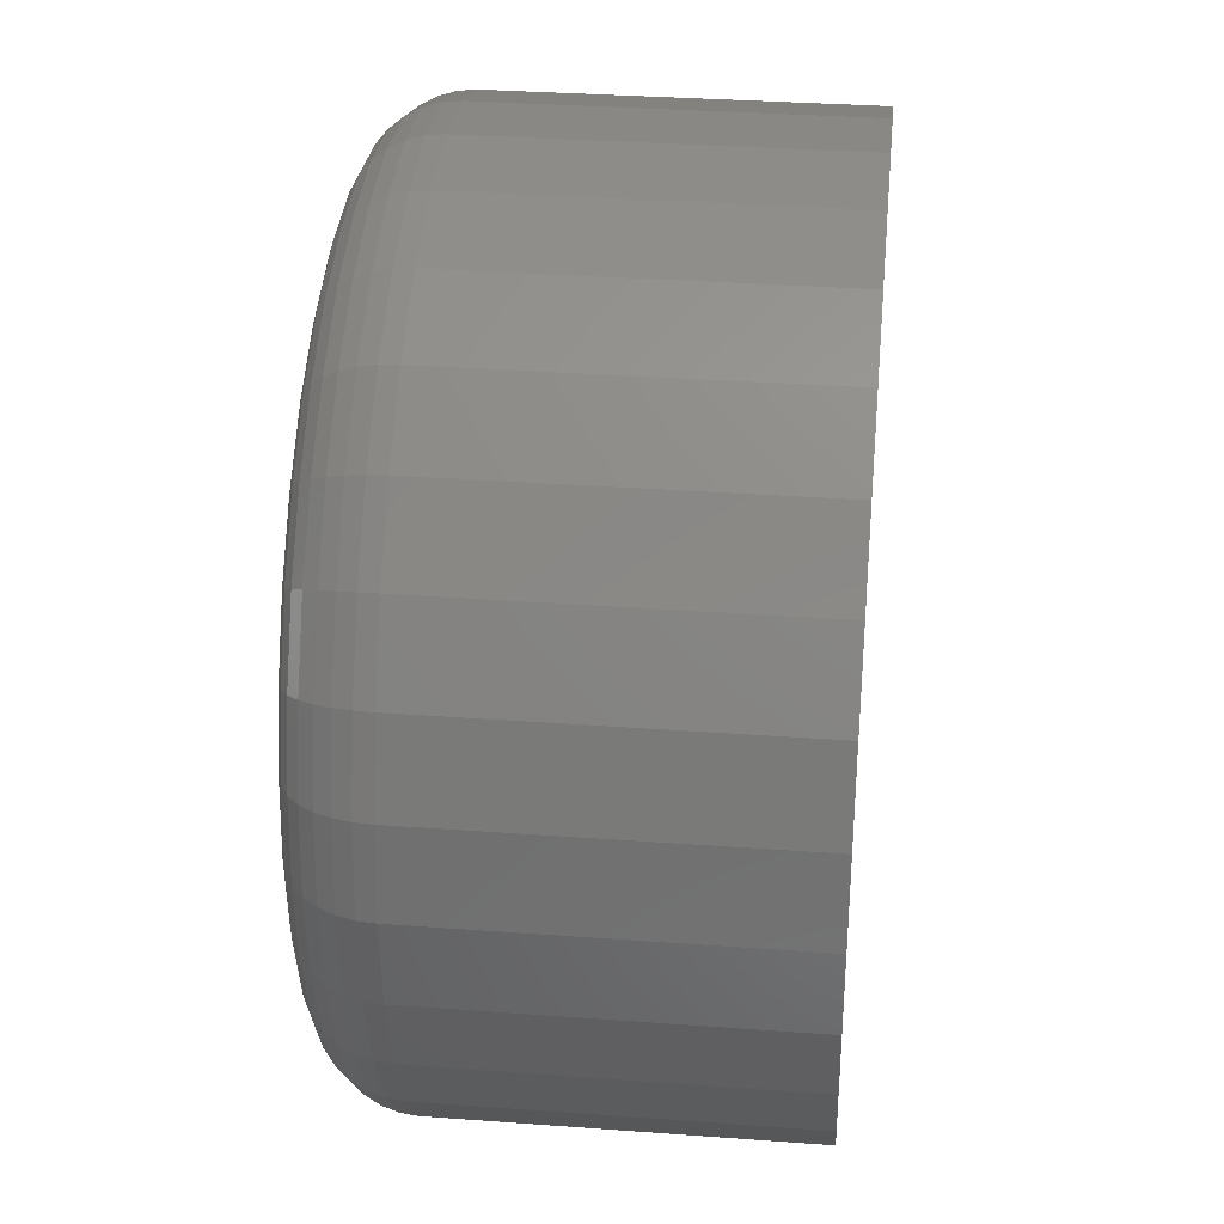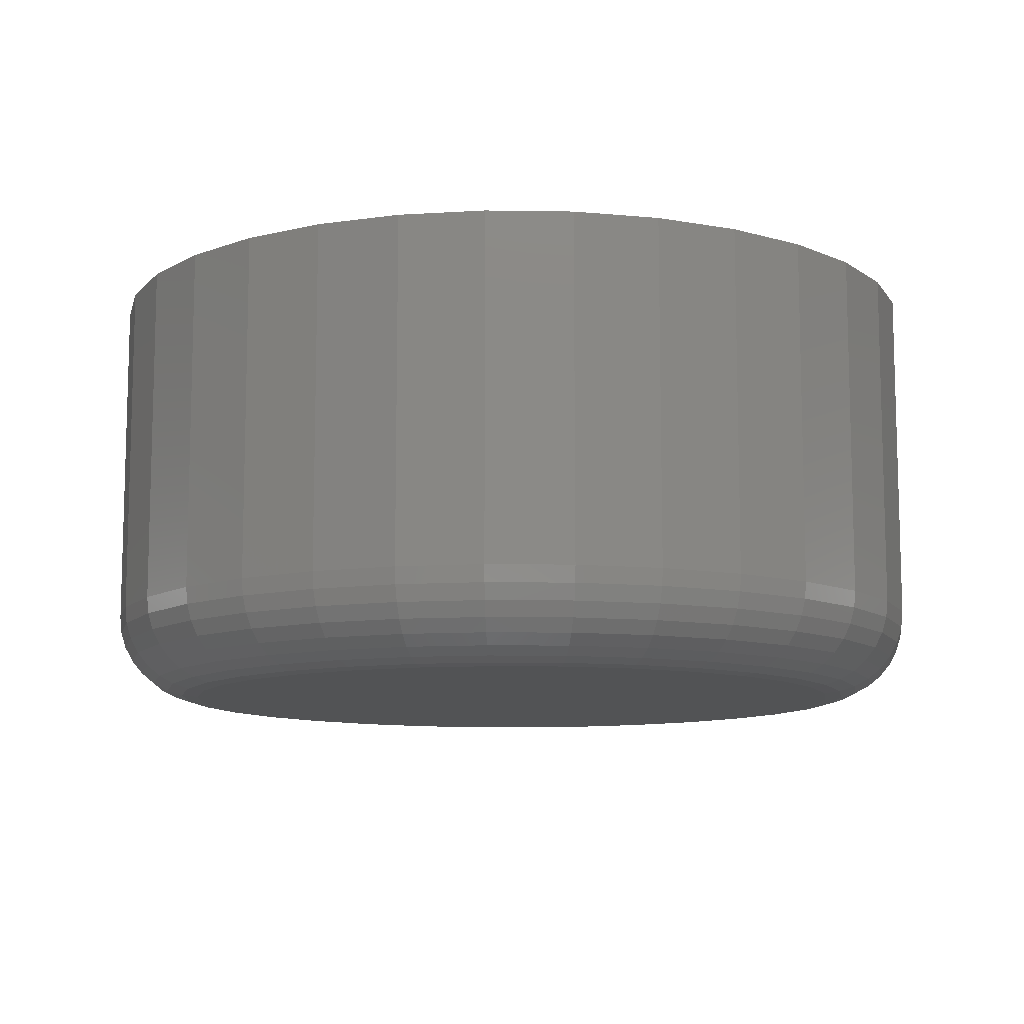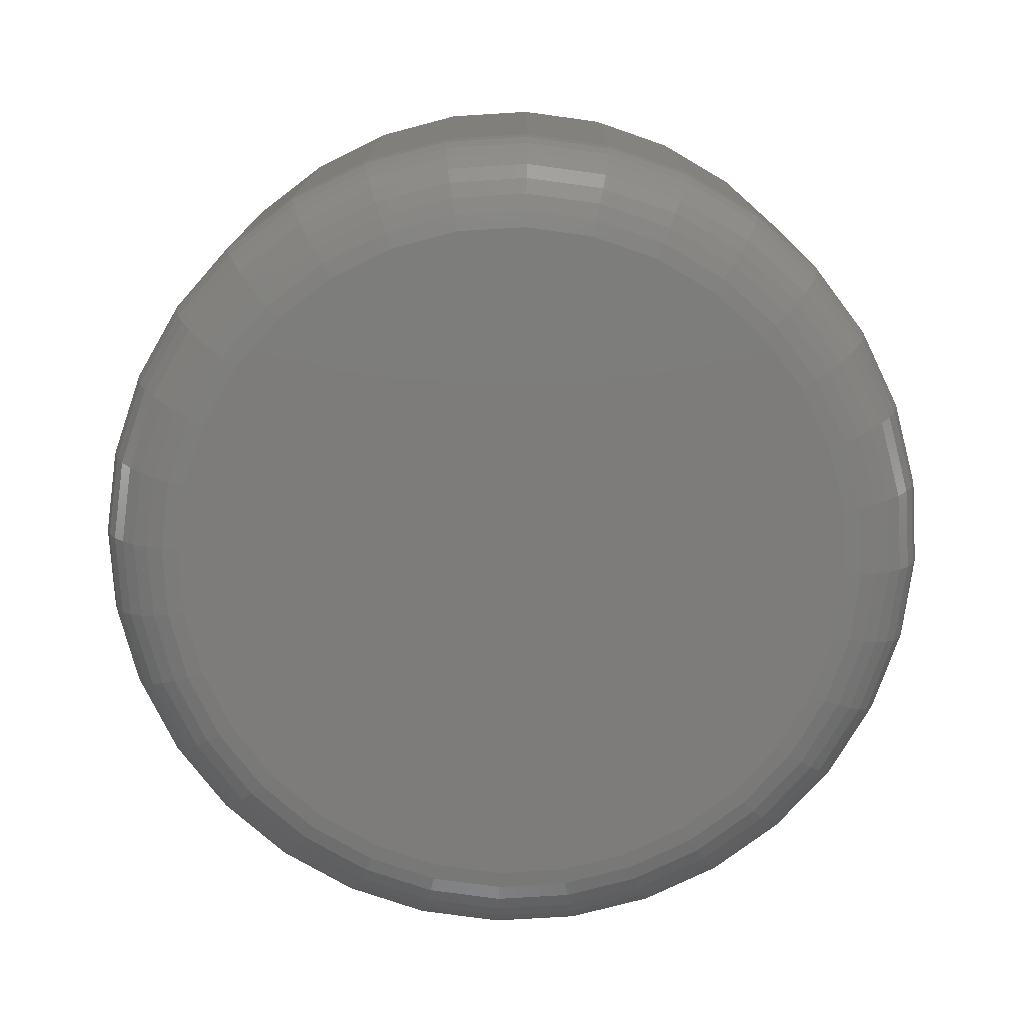
<metadata>
{"format":"stl","ext":"stl","renderer":"f3d","projection":"perspective","resolution":1024,"background":"white","views":[{"elev":33.1,"azim":-84.2,"up":"+Y"},{"elev":-10.4,"azim":-64.1,"up":"+Z"},{"elev":-76.0,"azim":121.6,"up":"+Z"}]}
</metadata>
<code>
# stl→obj: 320 verts, 636 faces
v 0.6747 0.4707 0
v 0.6807 0.4725 0
v 0.6868 0.4731 0
v 0.693 0.4725 0
v 0.699 0.4707 0
v 0.6693 0.4678 0
v 0.7044 0.4678 0
v 0.6645 0.4638 0
v 0.7092 0.4638 0
v 0.6605 0.459 0
v 0.7132 0.459 0
v 0.6576 0.4536 0
v 0.7161 0.4536 0
v 0.6558 0.4476 0
v 0.7179 0.4476 0
v 0.7161 0.4293 0
v 0.6576 0.4293 0
v 0.7179 0.4353 0
v 0.6605 0.4239 0
v 0.7132 0.4239 0
v 0.6645 0.4191 0
v 0.7092 0.4191 0
v 0.6693 0.4151 0
v 0.7044 0.4151 0
v 0.6747 0.4122 0
v 0.699 0.4122 0
v 0.6807 0.4104 0
v 0.6868 0.4098 0
v 0.693 0.4104 0
v 0.6558 0.4353 0
v 0.6552 0.4414 0
v 0.7185 0.4414 0
v 0.7263 0.4414 0.007812
v 0.7263 0.4414 0.03906
v 0.7256 0.4337 0.007812
v 0.7256 0.4337 0.03906
v 0.7233 0.4263 0.007812
v 0.7233 0.4263 0.03906
v 0.7197 0.4195 0.007812
v 0.7197 0.4195 0.03906
v 0.7148 0.4135 0.007812
v 0.7148 0.4135 0.03906
v 0.7088 0.4086 0.007812
v 0.7088 0.4086 0.03906
v 0.7019 0.405 0.007812
v 0.7019 0.405 0.03906
v 0.6945 0.4027 0.007812
v 0.6945 0.4027 0.03906
v 0.6868 0.402 0.007812
v 0.6868 0.402 0.03906
v 0.6791 0.4027 0.007812
v 0.6791 0.4027 0.03906
v 0.6717 0.405 0.007812
v 0.6717 0.405 0.03906
v 0.6649 0.4086 0.007812
v 0.6649 0.4086 0.03906
v 0.6589 0.4135 0.007812
v 0.6589 0.4135 0.03906
v 0.654 0.4195 0.007812
v 0.654 0.4195 0.03906
v 0.6504 0.4263 0.007812
v 0.6504 0.4263 0.03906
v 0.6481 0.4337 0.007812
v 0.6481 0.4337 0.03906
v 0.6474 0.4414 0.007812
v 0.6474 0.4414 0.03906
v 0.6481 0.4491 0.007812
v 0.6481 0.4491 0.03906
v 0.6504 0.4566 0.007812
v 0.6504 0.4566 0.03906
v 0.654 0.4634 0.007812
v 0.654 0.4634 0.03906
v 0.6589 0.4694 0.007812
v 0.6589 0.4694 0.03906
v 0.6649 0.4743 0.007812
v 0.6649 0.4743 0.03906
v 0.6717 0.4779 0.007812
v 0.6717 0.4779 0.03906
v 0.6791 0.4802 0.007812
v 0.6791 0.4802 0.03906
v 0.6868 0.4809 0.007812
v 0.6868 0.4809 0.03906
v 0.6945 0.4802 0.007812
v 0.6945 0.4802 0.03906
v 0.7019 0.4779 0.007812
v 0.7019 0.4779 0.03906
v 0.7088 0.4743 0.007812
v 0.7088 0.4743 0.03906
v 0.7148 0.4694 0.007812
v 0.7148 0.4694 0.03906
v 0.7197 0.4634 0.007812
v 0.7197 0.4634 0.03906
v 0.7233 0.4566 0.007812
v 0.7233 0.4566 0.03906
v 0.7256 0.4491 0.007812
v 0.7256 0.4491 0.03906
v 0.6475 0.4414 0.006288
v 0.6483 0.4491 0.006288
v 0.648 0.4414 0.004823
v 0.6487 0.449 0.004823
v 0.6487 0.4414 0.003472
v 0.6494 0.4489 0.003472
v 0.6497 0.4414 0.002288
v 0.6504 0.4487 0.002288
v 0.6508 0.4414 0.001317
v 0.6515 0.4485 0.001317
v 0.6522 0.4414 0.0005947
v 0.6529 0.4482 0.0005947
v 0.6537 0.4414 0.0001501
v 0.6543 0.4479 0.0001501
v 0.7254 0.4491 0.006288
v 0.7262 0.4414 0.006288
v 0.725 0.449 0.004823
v 0.7257 0.4414 0.004823
v 0.7243 0.4489 0.003472
v 0.725 0.4414 0.003472
v 0.7233 0.4487 0.002288
v 0.724 0.4414 0.002288
v 0.7222 0.4485 0.001317
v 0.7228 0.4414 0.001317
v 0.7208 0.4482 0.0005947
v 0.7215 0.4414 0.0005947
v 0.7194 0.4479 0.0001501
v 0.72 0.4414 0.0001501
v 0.7232 0.4565 0.006288
v 0.7228 0.4563 0.004823
v 0.7221 0.456 0.003472
v 0.7212 0.4557 0.002288
v 0.7201 0.4552 0.001317
v 0.7189 0.4547 0.0005947
v 0.7175 0.4541 0.0001501
v 0.7195 0.4633 0.006288
v 0.7192 0.463 0.004823
v 0.7186 0.4626 0.003472
v 0.7178 0.4621 0.002288
v 0.7168 0.4614 0.001317
v 0.7157 0.4607 0.0005947
v 0.7144 0.4599 0.0001501
v 0.7146 0.4693 0.006288
v 0.7143 0.4689 0.004823
v 0.7138 0.4684 0.003472
v 0.7131 0.4677 0.002288
v 0.7123 0.4669 0.001317
v 0.7113 0.4659 0.0005947
v 0.7103 0.4649 0.0001501
v 0.7087 0.4741 0.006288
v 0.7084 0.4738 0.004823
v 0.708 0.4732 0.003472
v 0.7075 0.4724 0.002288
v 0.7068 0.4714 0.001317
v 0.7061 0.4703 0.0005947
v 0.7053 0.469 0.0001501
v 0.7019 0.4778 0.006288
v 0.7017 0.4774 0.004823
v 0.7014 0.4767 0.003472
v 0.7011 0.4758 0.002288
v 0.7006 0.4747 0.001317
v 0.7001 0.4735 0.0005947
v 0.6995 0.4721 0.0001501
v 0.6945 0.48 0.006288
v 0.6944 0.4796 0.004823
v 0.6943 0.4789 0.003472
v 0.6941 0.4779 0.002288
v 0.6939 0.4768 0.001317
v 0.6936 0.4754 0.0005947
v 0.6933 0.474 0.0001501
v 0.6868 0.4808 0.006288
v 0.6868 0.4803 0.004823
v 0.6868 0.4796 0.003472
v 0.6868 0.4786 0.002288
v 0.6868 0.4774 0.001317
v 0.6868 0.4761 0.0005947
v 0.6868 0.4746 0.0001501
v 0.6792 0.48 0.006288
v 0.6793 0.4796 0.004823
v 0.6794 0.4789 0.003472
v 0.6796 0.4779 0.002288
v 0.6798 0.4768 0.001317
v 0.6801 0.4754 0.0005947
v 0.6804 0.474 0.0001501
v 0.6718 0.4778 0.006288
v 0.672 0.4774 0.004823
v 0.6722 0.4767 0.003472
v 0.6726 0.4758 0.002288
v 0.6731 0.4747 0.001317
v 0.6736 0.4735 0.0005947
v 0.6741 0.4721 0.0001501
v 0.665 0.4741 0.006288
v 0.6652 0.4738 0.004823
v 0.6656 0.4732 0.003472
v 0.6662 0.4724 0.002288
v 0.6668 0.4714 0.001317
v 0.6676 0.4703 0.0005947
v 0.6684 0.469 0.0001501
v 0.659 0.4693 0.006288
v 0.6594 0.4689 0.004823
v 0.6599 0.4684 0.003472
v 0.6605 0.4677 0.002288
v 0.6614 0.4669 0.001317
v 0.6623 0.4659 0.0005947
v 0.6634 0.4649 0.0001501
v 0.6541 0.4633 0.006288
v 0.6545 0.463 0.004823
v 0.6551 0.4626 0.003472
v 0.6559 0.4621 0.002288
v 0.6569 0.4614 0.001317
v 0.658 0.4607 0.0005947
v 0.6592 0.4599 0.0001501
v 0.6505 0.4565 0.006288
v 0.6509 0.4563 0.004823
v 0.6516 0.456 0.003472
v 0.6525 0.4557 0.002288
v 0.6536 0.4552 0.001317
v 0.6548 0.4547 0.0005947
v 0.6562 0.4541 0.0001501
v 0.7254 0.4338 0.006288
v 0.725 0.4339 0.004823
v 0.7243 0.434 0.003472
v 0.7233 0.4342 0.002288
v 0.7222 0.4344 0.001317
v 0.7208 0.4347 0.0005947
v 0.7194 0.435 0.0001501
v 0.6483 0.4338 0.006288
v 0.6487 0.4339 0.004823
v 0.6494 0.434 0.003472
v 0.6504 0.4342 0.002288
v 0.6515 0.4344 0.001317
v 0.6529 0.4347 0.0005947
v 0.6543 0.435 0.0001501
v 0.6505 0.4264 0.006288
v 0.6509 0.4266 0.004823
v 0.6516 0.4268 0.003472
v 0.6525 0.4272 0.002288
v 0.6536 0.4277 0.001317
v 0.6548 0.4282 0.0005947
v 0.6562 0.4287 0.0001501
v 0.6541 0.4196 0.006288
v 0.6545 0.4198 0.004823
v 0.6551 0.4202 0.003472
v 0.6559 0.4208 0.002288
v 0.6569 0.4214 0.001317
v 0.658 0.4222 0.0005947
v 0.6592 0.423 0.0001501
v 0.659 0.4136 0.006288
v 0.6594 0.414 0.004823
v 0.6599 0.4145 0.003472
v 0.6605 0.4152 0.002288
v 0.6614 0.416 0.001317
v 0.6623 0.4169 0.0005947
v 0.6634 0.418 0.0001501
v 0.665 0.4088 0.006288
v 0.6652 0.4091 0.004823
v 0.6656 0.4097 0.003472
v 0.6662 0.4105 0.002288
v 0.6668 0.4115 0.001317
v 0.6676 0.4126 0.0005947
v 0.6684 0.4139 0.0001501
v 0.6718 0.4051 0.006288
v 0.672 0.4055 0.004823
v 0.6722 0.4062 0.003472
v 0.6726 0.4071 0.002288
v 0.6731 0.4082 0.001317
v 0.6736 0.4094 0.0005947
v 0.6741 0.4108 0.0001501
v 0.6792 0.4029 0.006288
v 0.6793 0.4033 0.004823
v 0.6794 0.404 0.003472
v 0.6796 0.405 0.002288
v 0.6798 0.4061 0.001317
v 0.6801 0.4075 0.0005947
v 0.6804 0.4089 0.0001501
v 0.6868 0.4021 0.006288
v 0.6868 0.4026 0.004823
v 0.6868 0.4033 0.003472
v 0.6868 0.4043 0.002288
v 0.6868 0.4054 0.001317
v 0.6868 0.4068 0.0005947
v 0.6868 0.4083 0.0001501
v 0.6945 0.4029 0.006288
v 0.6944 0.4033 0.004823
v 0.6943 0.404 0.003472
v 0.6941 0.405 0.002288
v 0.6939 0.4061 0.001317
v 0.6936 0.4075 0.0005947
v 0.6933 0.4089 0.0001501
v 0.7019 0.4051 0.006288
v 0.7017 0.4055 0.004823
v 0.7014 0.4062 0.003472
v 0.7011 0.4071 0.002288
v 0.7006 0.4082 0.001317
v 0.7001 0.4094 0.0005947
v 0.6995 0.4108 0.0001501
v 0.7087 0.4088 0.006288
v 0.7084 0.4091 0.004823
v 0.708 0.4097 0.003472
v 0.7075 0.4105 0.002288
v 0.7068 0.4115 0.001317
v 0.7061 0.4126 0.0005947
v 0.7053 0.4139 0.0001501
v 0.7146 0.4136 0.006288
v 0.7143 0.414 0.004823
v 0.7138 0.4145 0.003472
v 0.7131 0.4152 0.002288
v 0.7123 0.416 0.001317
v 0.7113 0.4169 0.0005947
v 0.7103 0.418 0.0001501
v 0.7195 0.4196 0.006288
v 0.7192 0.4198 0.004823
v 0.7186 0.4202 0.003472
v 0.7178 0.4208 0.002288
v 0.7168 0.4214 0.001317
v 0.7157 0.4222 0.0005947
v 0.7144 0.423 0.0001501
v 0.7232 0.4264 0.006288
v 0.7228 0.4266 0.004823
v 0.7221 0.4268 0.003472
v 0.7212 0.4272 0.002288
v 0.7201 0.4277 0.001317
v 0.7189 0.4282 0.0005947
v 0.7175 0.4287 0.0001501
f 1 2 3
f 1 3 4
f 5 1 4
f 6 1 5
f 7 6 5
f 8 6 7
f 9 8 7
f 10 8 9
f 11 10 9
f 12 10 11
f 13 12 11
f 14 12 13
f 15 14 13
f 16 17 18
f 19 17 16
f 20 19 16
f 21 19 20
f 22 21 20
f 23 21 22
f 24 23 22
f 25 23 24
f 26 25 24
f 27 25 26
f 28 27 26
f 29 28 26
f 17 30 18
f 18 30 31
f 18 31 32
f 32 31 14
f 32 14 15
f 33 34 35
f 35 34 36
f 35 36 37
f 37 36 38
f 37 38 39
f 39 38 40
f 39 40 41
f 41 40 42
f 41 42 43
f 43 42 44
f 43 44 45
f 45 44 46
f 45 46 47
f 47 46 48
f 47 48 49
f 49 48 50
f 49 50 51
f 51 50 52
f 51 52 53
f 53 52 54
f 53 54 55
f 55 54 56
f 55 56 57
f 57 56 58
f 57 58 59
f 59 58 60
f 59 60 61
f 61 60 62
f 61 62 63
f 63 62 64
f 63 64 65
f 65 64 66
f 65 66 67
f 67 66 68
f 67 68 69
f 69 68 70
f 69 70 71
f 71 70 72
f 71 72 73
f 73 72 74
f 73 74 75
f 75 74 76
f 75 76 77
f 77 76 78
f 77 78 79
f 79 78 80
f 79 80 81
f 81 80 82
f 81 82 83
f 83 82 84
f 83 84 85
f 85 84 86
f 85 86 87
f 87 86 88
f 87 88 89
f 89 88 90
f 89 90 91
f 91 90 92
f 91 92 93
f 93 92 94
f 93 94 95
f 95 94 96
f 95 96 33
f 33 96 34
f 65 67 97
f 97 67 98
f 97 98 99
f 99 98 100
f 99 100 101
f 101 100 102
f 101 102 103
f 103 102 104
f 103 104 105
f 105 104 106
f 105 106 107
f 107 106 108
f 107 108 109
f 109 108 110
f 109 110 31
f 31 110 14
f 95 33 111
f 111 33 112
f 111 112 113
f 113 112 114
f 113 114 115
f 115 114 116
f 115 116 117
f 117 116 118
f 117 118 119
f 119 118 120
f 119 120 121
f 121 120 122
f 121 122 123
f 123 122 124
f 123 124 15
f 15 124 32
f 93 95 125
f 125 95 111
f 125 111 126
f 126 111 113
f 126 113 127
f 127 113 115
f 127 115 128
f 128 115 117
f 128 117 129
f 129 117 119
f 129 119 130
f 130 119 121
f 130 121 131
f 131 121 123
f 131 123 13
f 13 123 15
f 91 93 132
f 132 93 125
f 132 125 133
f 133 125 126
f 133 126 134
f 134 126 127
f 134 127 135
f 135 127 128
f 135 128 136
f 136 128 129
f 136 129 137
f 137 129 130
f 137 130 138
f 138 130 131
f 138 131 11
f 11 131 13
f 89 91 139
f 139 91 132
f 139 132 140
f 140 132 133
f 140 133 141
f 141 133 134
f 141 134 142
f 142 134 135
f 142 135 143
f 143 135 136
f 143 136 144
f 144 136 137
f 144 137 145
f 145 137 138
f 145 138 9
f 9 138 11
f 87 89 146
f 146 89 139
f 146 139 147
f 147 139 140
f 147 140 148
f 148 140 141
f 148 141 149
f 149 141 142
f 149 142 150
f 150 142 143
f 150 143 151
f 151 143 144
f 151 144 152
f 152 144 145
f 152 145 7
f 7 145 9
f 85 87 153
f 153 87 146
f 153 146 154
f 154 146 147
f 154 147 155
f 155 147 148
f 155 148 156
f 156 148 149
f 156 149 157
f 157 149 150
f 157 150 158
f 158 150 151
f 158 151 159
f 159 151 152
f 159 152 5
f 5 152 7
f 83 85 160
f 160 85 153
f 160 153 161
f 161 153 154
f 161 154 162
f 162 154 155
f 162 155 163
f 163 155 156
f 163 156 164
f 164 156 157
f 164 157 165
f 165 157 158
f 165 158 166
f 166 158 159
f 166 159 4
f 4 159 5
f 81 83 167
f 167 83 160
f 167 160 168
f 168 160 161
f 168 161 169
f 169 161 162
f 169 162 170
f 170 162 163
f 170 163 171
f 171 163 164
f 171 164 172
f 172 164 165
f 172 165 173
f 173 165 166
f 173 166 3
f 3 166 4
f 79 81 174
f 174 81 167
f 174 167 175
f 175 167 168
f 175 168 176
f 176 168 169
f 176 169 177
f 177 169 170
f 177 170 178
f 178 170 171
f 178 171 179
f 179 171 172
f 179 172 180
f 180 172 173
f 180 173 2
f 2 173 3
f 77 79 181
f 181 79 174
f 181 174 182
f 182 174 175
f 182 175 183
f 183 175 176
f 183 176 184
f 184 176 177
f 184 177 185
f 185 177 178
f 185 178 186
f 186 178 179
f 186 179 187
f 187 179 180
f 187 180 1
f 1 180 2
f 75 77 188
f 188 77 181
f 188 181 189
f 189 181 182
f 189 182 190
f 190 182 183
f 190 183 191
f 191 183 184
f 191 184 192
f 192 184 185
f 192 185 193
f 193 185 186
f 193 186 194
f 194 186 187
f 194 187 6
f 6 187 1
f 73 75 195
f 195 75 188
f 195 188 196
f 196 188 189
f 196 189 197
f 197 189 190
f 197 190 198
f 198 190 191
f 198 191 199
f 199 191 192
f 199 192 200
f 200 192 193
f 200 193 201
f 201 193 194
f 201 194 8
f 8 194 6
f 71 73 202
f 202 73 195
f 202 195 203
f 203 195 196
f 203 196 204
f 204 196 197
f 204 197 205
f 205 197 198
f 205 198 206
f 206 198 199
f 206 199 207
f 207 199 200
f 207 200 208
f 208 200 201
f 208 201 10
f 10 201 8
f 69 71 209
f 209 71 202
f 209 202 210
f 210 202 203
f 210 203 211
f 211 203 204
f 211 204 212
f 212 204 205
f 212 205 213
f 213 205 206
f 213 206 214
f 214 206 207
f 214 207 215
f 215 207 208
f 215 208 12
f 12 208 10
f 67 69 98
f 98 69 209
f 98 209 100
f 100 209 210
f 100 210 102
f 102 210 211
f 102 211 104
f 104 211 212
f 104 212 106
f 106 212 213
f 106 213 108
f 108 213 214
f 108 214 110
f 110 214 215
f 110 215 14
f 14 215 12
f 33 35 112
f 112 35 216
f 112 216 114
f 114 216 217
f 114 217 116
f 116 217 218
f 116 218 118
f 118 218 219
f 118 219 120
f 120 219 220
f 120 220 122
f 122 220 221
f 122 221 124
f 124 221 222
f 124 222 32
f 32 222 18
f 63 65 223
f 223 65 97
f 223 97 224
f 224 97 99
f 224 99 225
f 225 99 101
f 225 101 226
f 226 101 103
f 226 103 227
f 227 103 105
f 227 105 228
f 228 105 107
f 228 107 229
f 229 107 109
f 229 109 30
f 30 109 31
f 61 63 230
f 230 63 223
f 230 223 231
f 231 223 224
f 231 224 232
f 232 224 225
f 232 225 233
f 233 225 226
f 233 226 234
f 234 226 227
f 234 227 235
f 235 227 228
f 235 228 236
f 236 228 229
f 236 229 17
f 17 229 30
f 59 61 237
f 237 61 230
f 237 230 238
f 238 230 231
f 238 231 239
f 239 231 232
f 239 232 240
f 240 232 233
f 240 233 241
f 241 233 234
f 241 234 242
f 242 234 235
f 242 235 243
f 243 235 236
f 243 236 19
f 19 236 17
f 57 59 244
f 244 59 237
f 244 237 245
f 245 237 238
f 245 238 246
f 246 238 239
f 246 239 247
f 247 239 240
f 247 240 248
f 248 240 241
f 248 241 249
f 249 241 242
f 249 242 250
f 250 242 243
f 250 243 21
f 21 243 19
f 55 57 251
f 251 57 244
f 251 244 252
f 252 244 245
f 252 245 253
f 253 245 246
f 253 246 254
f 254 246 247
f 254 247 255
f 255 247 248
f 255 248 256
f 256 248 249
f 256 249 257
f 257 249 250
f 257 250 23
f 23 250 21
f 53 55 258
f 258 55 251
f 258 251 259
f 259 251 252
f 259 252 260
f 260 252 253
f 260 253 261
f 261 253 254
f 261 254 262
f 262 254 255
f 262 255 263
f 263 255 256
f 263 256 264
f 264 256 257
f 264 257 25
f 25 257 23
f 51 53 265
f 265 53 258
f 265 258 266
f 266 258 259
f 266 259 267
f 267 259 260
f 267 260 268
f 268 260 261
f 268 261 269
f 269 261 262
f 269 262 270
f 270 262 263
f 270 263 271
f 271 263 264
f 271 264 27
f 27 264 25
f 49 51 272
f 272 51 265
f 272 265 273
f 273 265 266
f 273 266 274
f 274 266 267
f 274 267 275
f 275 267 268
f 275 268 276
f 276 268 269
f 276 269 277
f 277 269 270
f 277 270 278
f 278 270 271
f 278 271 28
f 28 271 27
f 47 49 279
f 279 49 272
f 279 272 280
f 280 272 273
f 280 273 281
f 281 273 274
f 281 274 282
f 282 274 275
f 282 275 283
f 283 275 276
f 283 276 284
f 284 276 277
f 284 277 285
f 285 277 278
f 285 278 29
f 29 278 28
f 45 47 286
f 286 47 279
f 286 279 287
f 287 279 280
f 287 280 288
f 288 280 281
f 288 281 289
f 289 281 282
f 289 282 290
f 290 282 283
f 290 283 291
f 291 283 284
f 291 284 292
f 292 284 285
f 292 285 26
f 26 285 29
f 43 45 293
f 293 45 286
f 293 286 294
f 294 286 287
f 294 287 295
f 295 287 288
f 295 288 296
f 296 288 289
f 296 289 297
f 297 289 290
f 297 290 298
f 298 290 291
f 298 291 299
f 299 291 292
f 299 292 24
f 24 292 26
f 41 43 300
f 300 43 293
f 300 293 301
f 301 293 294
f 301 294 302
f 302 294 295
f 302 295 303
f 303 295 296
f 303 296 304
f 304 296 297
f 304 297 305
f 305 297 298
f 305 298 306
f 306 298 299
f 306 299 22
f 22 299 24
f 39 41 307
f 307 41 300
f 307 300 308
f 308 300 301
f 308 301 309
f 309 301 302
f 309 302 310
f 310 302 303
f 310 303 311
f 311 303 304
f 311 304 312
f 312 304 305
f 312 305 313
f 313 305 306
f 313 306 20
f 20 306 22
f 37 39 314
f 314 39 307
f 314 307 315
f 315 307 308
f 315 308 316
f 316 308 309
f 316 309 317
f 317 309 310
f 317 310 318
f 318 310 311
f 318 311 319
f 319 311 312
f 319 312 320
f 320 312 313
f 320 313 16
f 16 313 20
f 35 37 216
f 216 37 314
f 216 314 217
f 217 314 315
f 217 315 218
f 218 315 316
f 218 316 219
f 219 316 317
f 219 317 220
f 220 317 318
f 220 318 221
f 221 318 319
f 221 319 222
f 222 319 320
f 222 320 18
f 18 320 16
f 82 80 78
f 84 82 78
f 84 78 86
f 86 78 76
f 86 76 88
f 88 76 74
f 88 74 90
f 90 74 72
f 90 72 92
f 92 72 70
f 92 70 94
f 94 70 68
f 94 68 96
f 36 62 38
f 38 62 60
f 38 60 40
f 40 60 58
f 40 58 42
f 42 58 56
f 42 56 44
f 44 56 54
f 44 54 46
f 46 54 52
f 46 52 50
f 46 50 48
f 96 68 34
f 34 68 66
f 34 66 36
f 36 66 64
f 36 64 62

</code>
